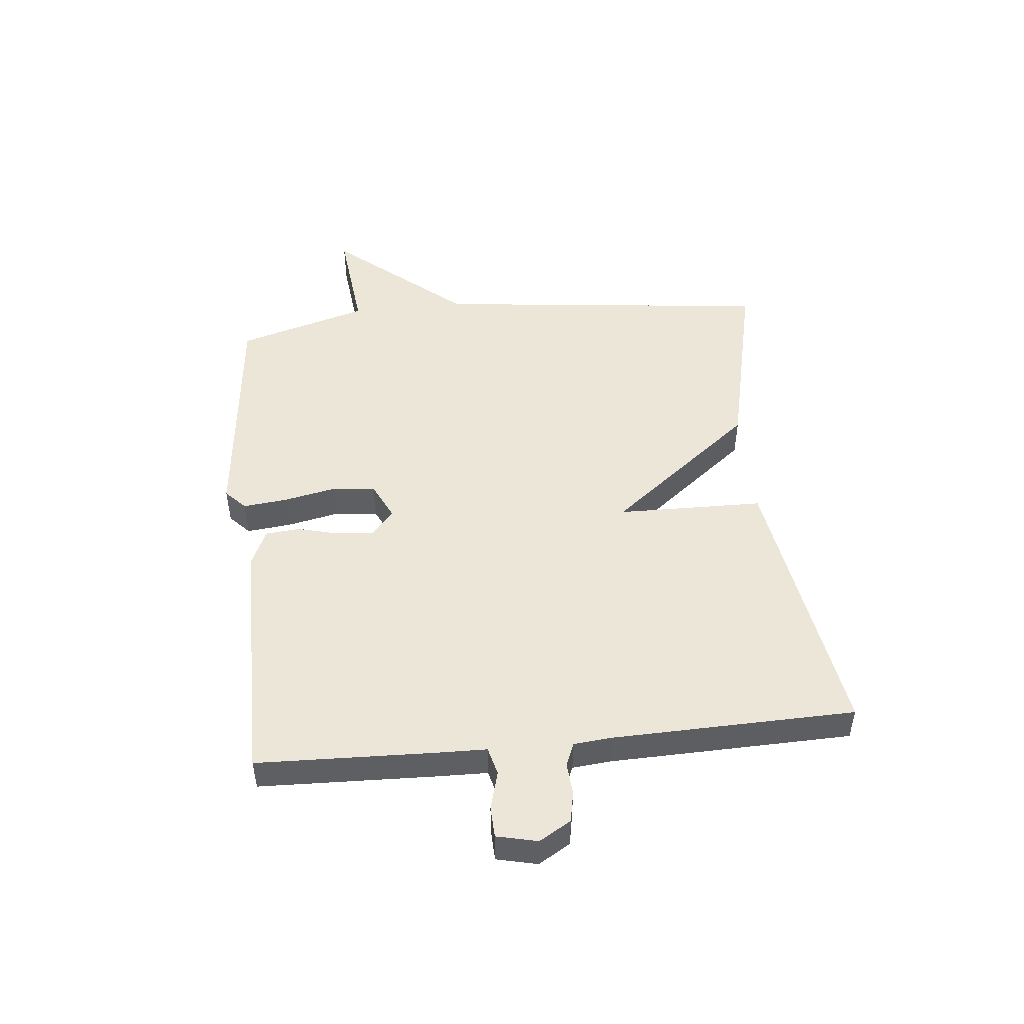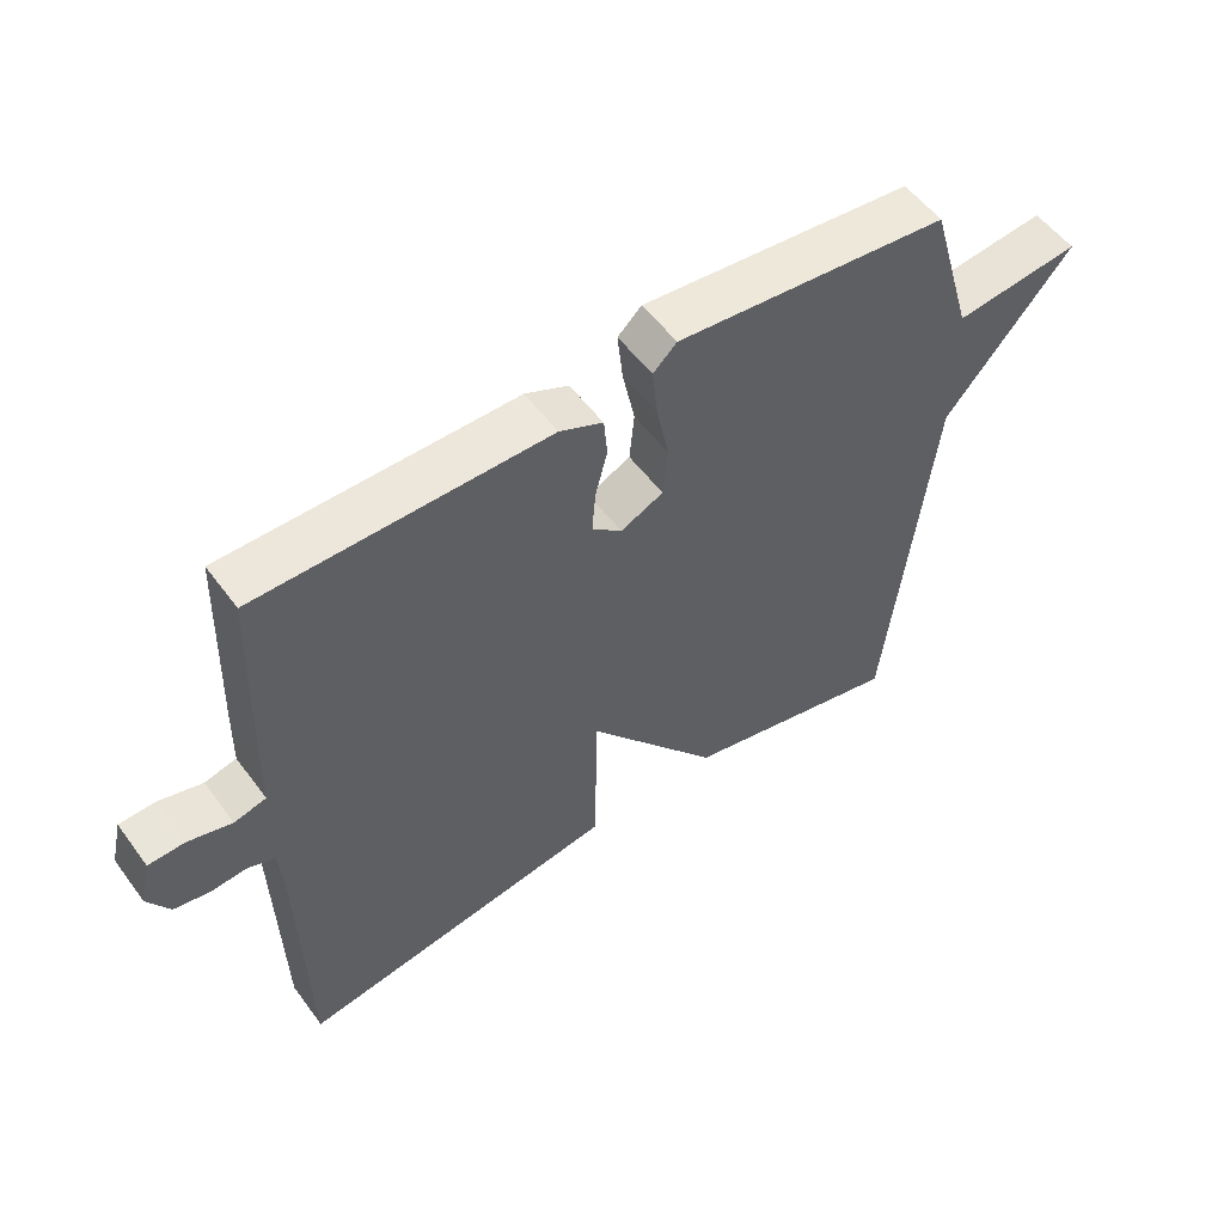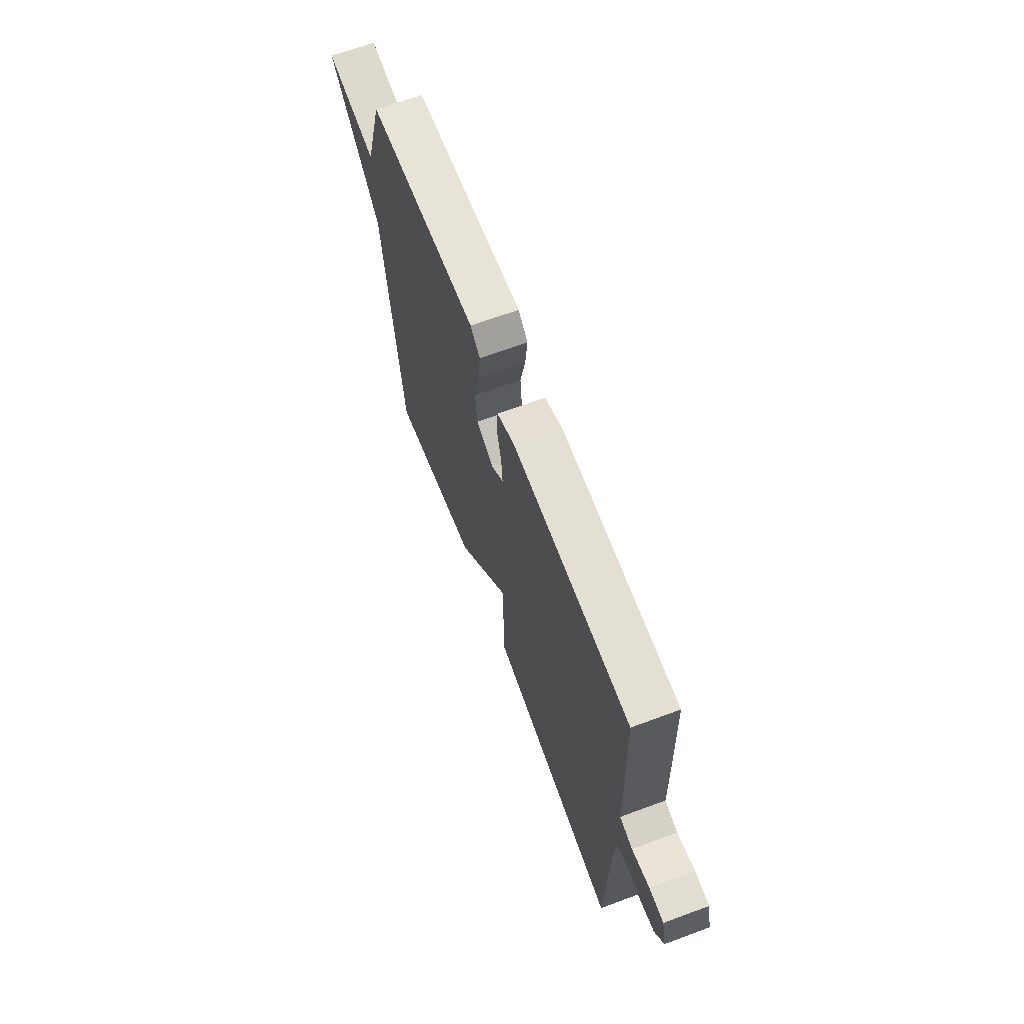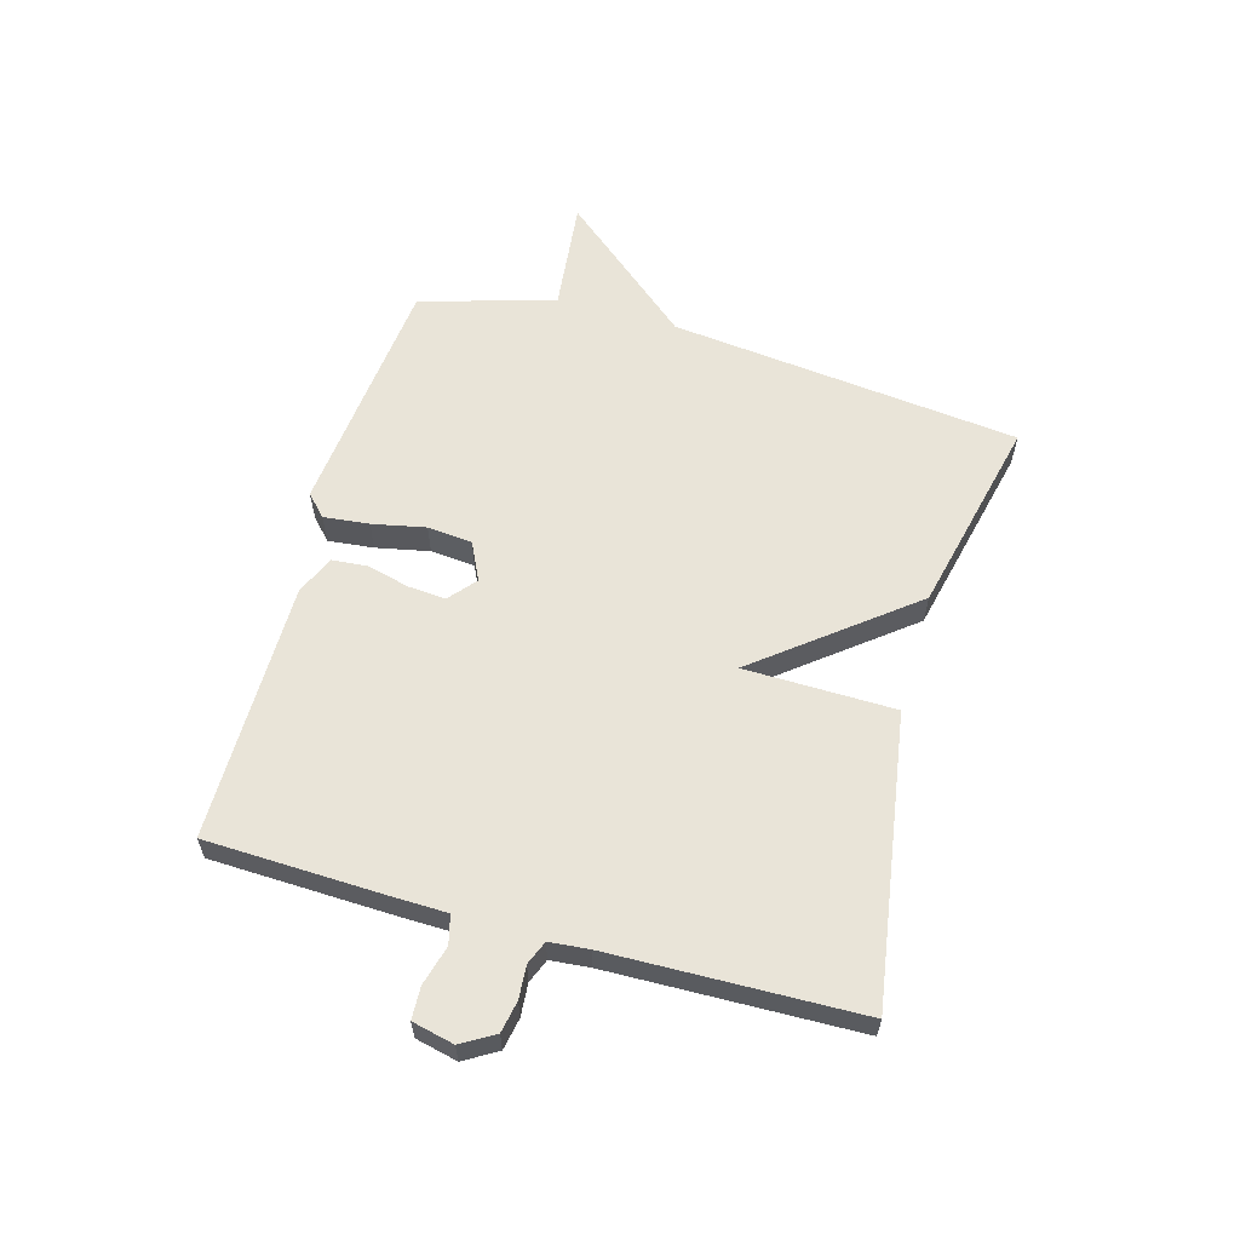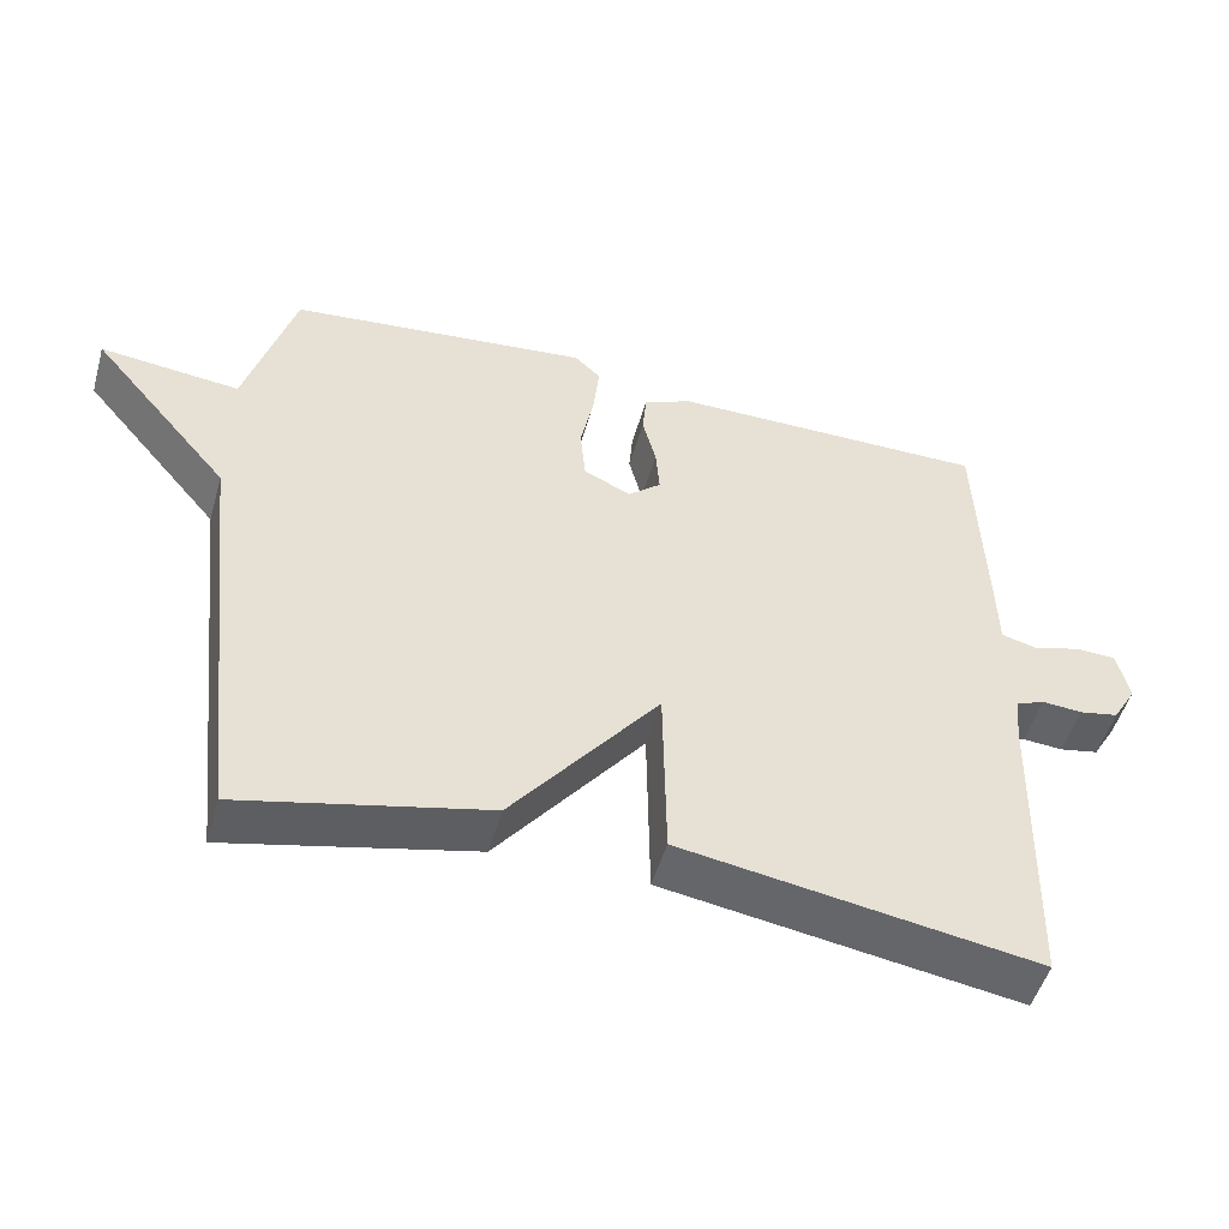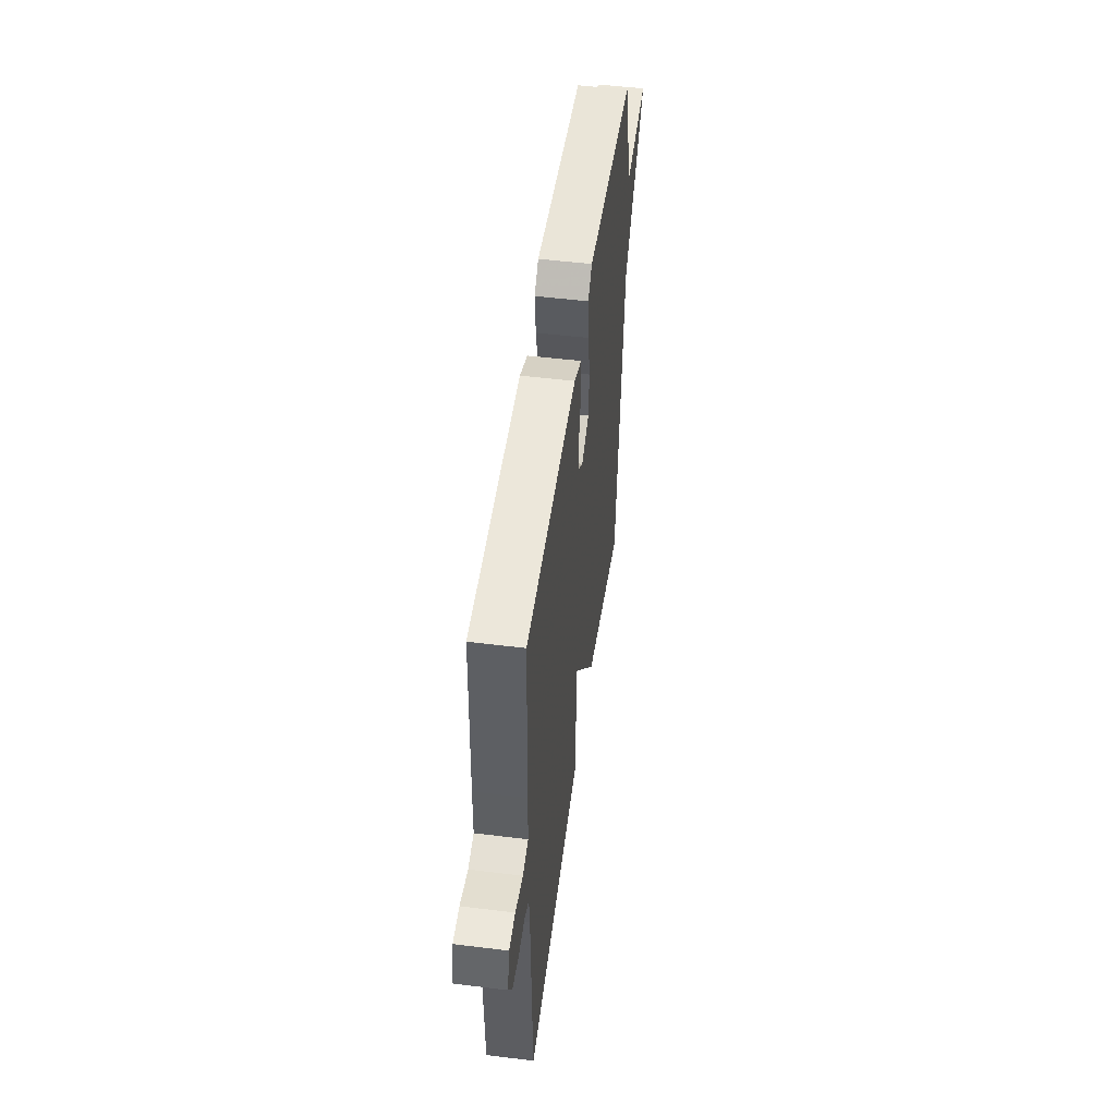
<metadata>
{"format":"obj","ext":"obj","renderer":"f3d","projection":"perspective","resolution":1024,"background":"white","views":[{"elev":48.8,"azim":84.2,"up":"+Y"},{"elev":54.4,"azim":144.2,"up":"+Z"},{"elev":66.6,"azim":69.6,"up":"+Z"},{"elev":60.1,"azim":105.7,"up":"+Y"},{"elev":-50.4,"azim":-15.9,"up":"+Z"},{"elev":50.5,"azim":97.7,"up":"+Z"}]}
</metadata>
<code>
v -0.5 0.07 0.5
v -0.097 0.07 0.542
v -0.062 0.07 0.509
v -0.07 0.07 0.434
v -0.088 0.07 0.346
v -0.081 0.07 0.272
v -0.018 0.07 0.242
v 0.026 0.07 0.28
v 0.021 0.07 0.342
v 0.003 0.07 0.412
v 0.008 0.07 0.47
v 0.072 0.07 0.499
v 0.5 0.07 0.5
v 0.51 0.07 0.207
v 0.512 0.07 0.116
v 0.559 0.07 0.104
v 0.624 0.07 0.122
v 0.677 0.07 0.12
v 0.693 0.07 0.051
v 0.661 0.07 -0.003
v 0.609 0.07 -0.013
v 0.555 0.07 -0.009
v 0.516 0.07 -0.025
v 0.51 0.07 -0.09
v 0.5 0.07 -0.5
v 0.026 0.07 -0.425
v 0.022 0.07 -0.177
v -0.174 0.07 -0.425
v -0.5 0.07 -0.5
v -0.565 0.07 0.078
v -0.751 0.07 0.298
v -0.565 0.07 0.278
v -0.5 0 0.5
v -0.097 0 0.542
v -0.062 0 0.509
v -0.07 0 0.434
v -0.088 0 0.346
v -0.081 0 0.272
v -0.018 0 0.242
v 0.026 0 0.28
v 0.021 0 0.342
v 0.003 0 0.412
v 0.008 0 0.47
v 0.072 0 0.499
v 0.5 0 0.5
v 0.51 0 0.207
v 0.512 0 0.116
v 0.559 0 0.104
v 0.624 0 0.122
v 0.677 0 0.12
v 0.693 0 0.051
v 0.661 0 -0.003
v 0.609 0 -0.013
v 0.555 0 -0.009
v 0.516 0 -0.025
v 0.51 0 -0.09
v 0.5 0 -0.5
v 0.026 0 -0.425
v 0.022 0 -0.177
v -0.174 0 -0.425
v -0.5 0 -0.5
v -0.565 0 0.078
v -0.751 0 0.298
v -0.565 0 0.278
f 30 31 32
f 30 32 1
f 29 30 1
f 28 29 1
f 27 28 1
f 24 25 26 27
f 23 24 27
f 22 23 27
f 20 21 22
f 19 20 22
f 18 19 22
f 17 18 22
f 16 17 22
f 15 16 22 27
f 13 14 15
f 12 13 15
f 11 12 15
f 10 11 15
f 9 10 15
f 8 9 15
f 7 8 15 27
f 6 7 27
f 3 4 5
f 2 3 5
f 1 2 5
f 1 5 6
f 1 6 27
f 64 63 62
f 33 64 62
f 33 62 61
f 33 61 60
f 33 60 59
f 59 58 57 56
f 59 56 55
f 59 55 54
f 54 53 52
f 54 52 51
f 54 51 50
f 54 50 49
f 54 49 48
f 59 54 48 47
f 47 46 45
f 47 45 44
f 47 44 43
f 47 43 42
f 47 42 41
f 47 41 40
f 59 47 40 39
f 59 39 38
f 37 36 35
f 37 35 34
f 37 34 33
f 38 37 33
f 59 38 33
f 1 33 34 2
f 2 34 35 3
f 3 35 36 4
f 4 36 37 5
f 5 37 38 6
f 6 38 39 7
f 7 39 40 8
f 8 40 41 9
f 9 41 42 10
f 10 42 43 11
f 11 43 44 12
f 12 44 45 13
f 13 45 46 14
f 14 46 47 15
f 15 47 48 16
f 16 48 49 17
f 17 49 50 18
f 18 50 51 19
f 19 51 52 20
f 20 52 53 21
f 21 53 54 22
f 22 54 55 23
f 23 55 56 24
f 24 56 57 25
f 25 57 58 26
f 26 58 59 27
f 27 59 60 28
f 28 60 61 29
f 29 61 62 30
f 30 62 63 31
f 31 63 64 32
f 32 64 33 1

</code>
